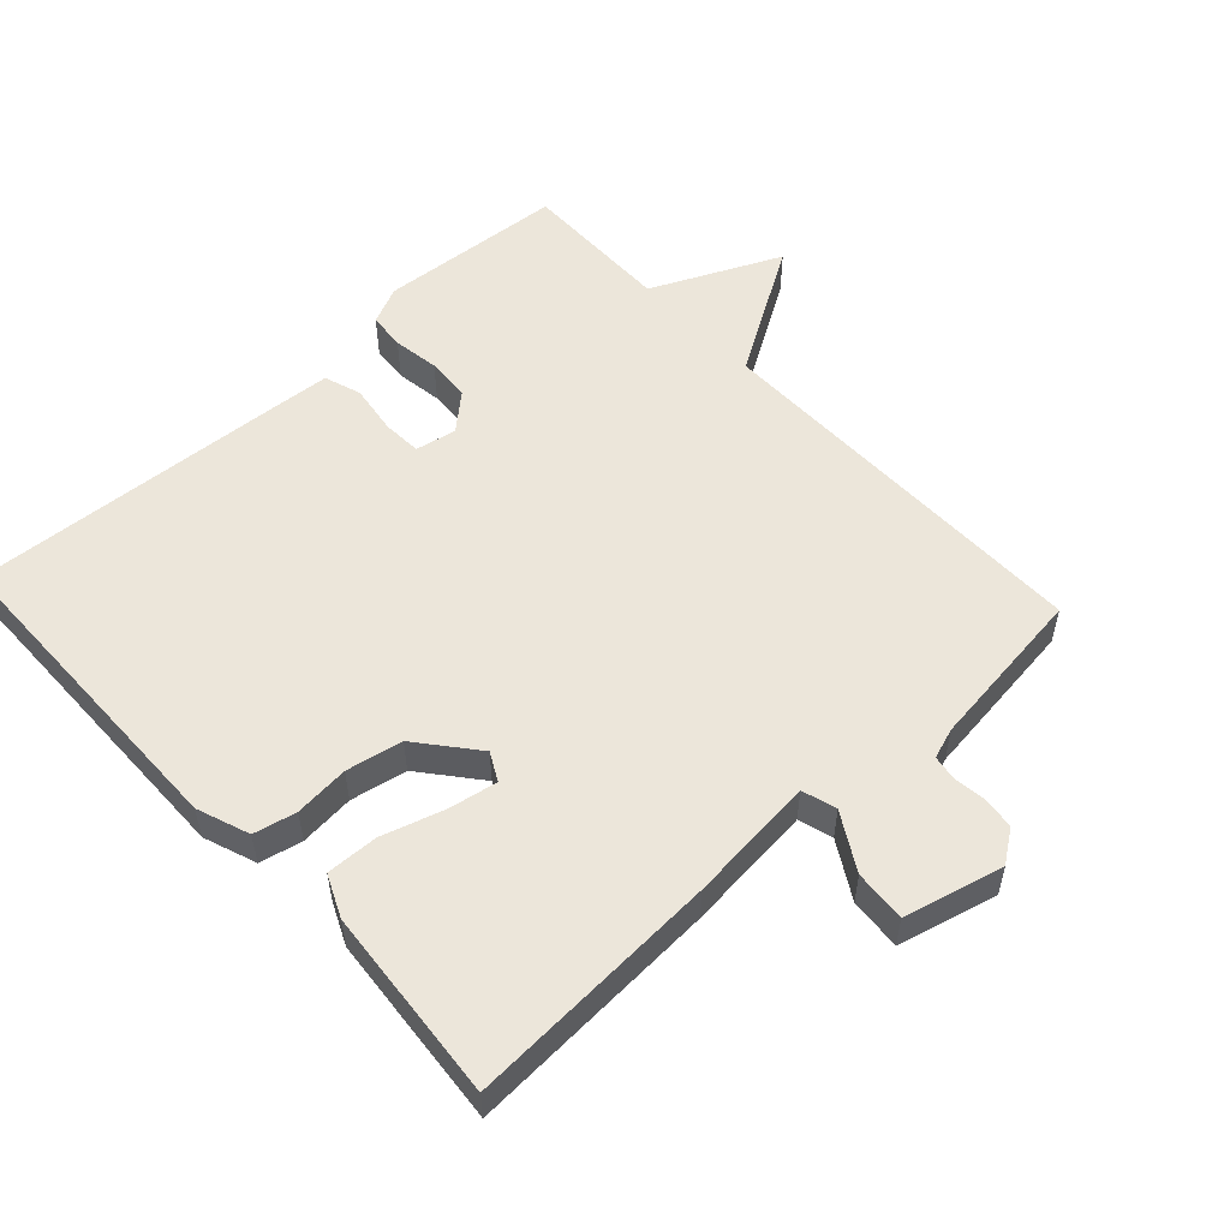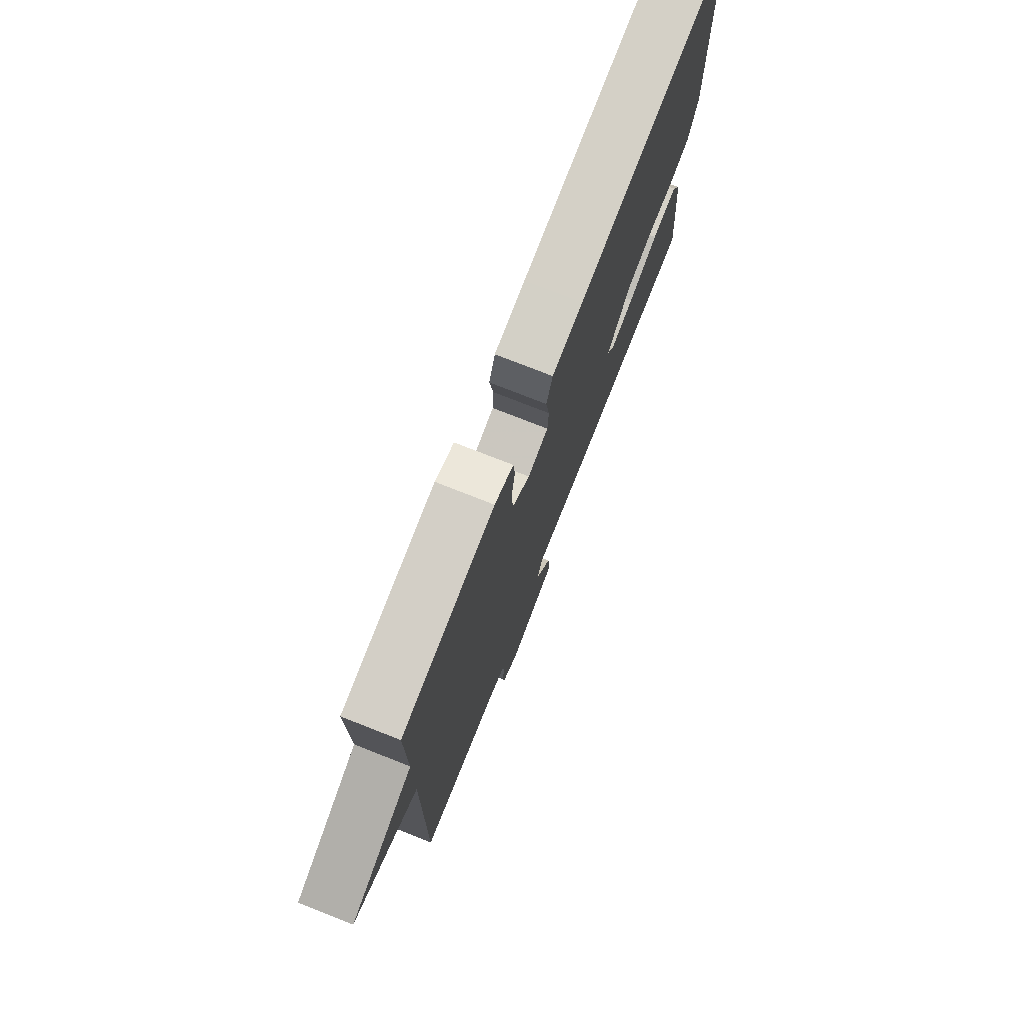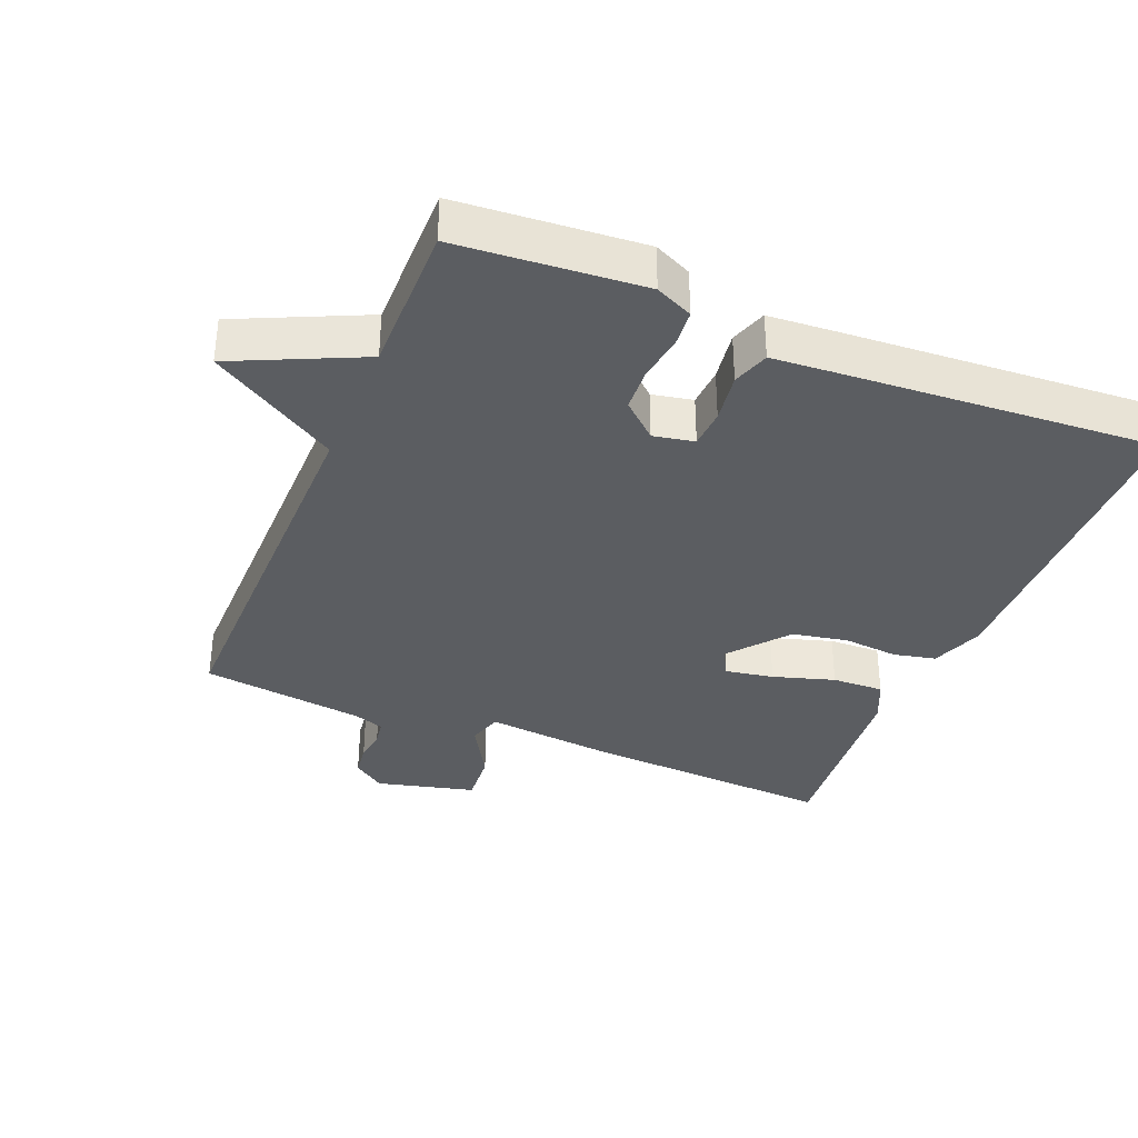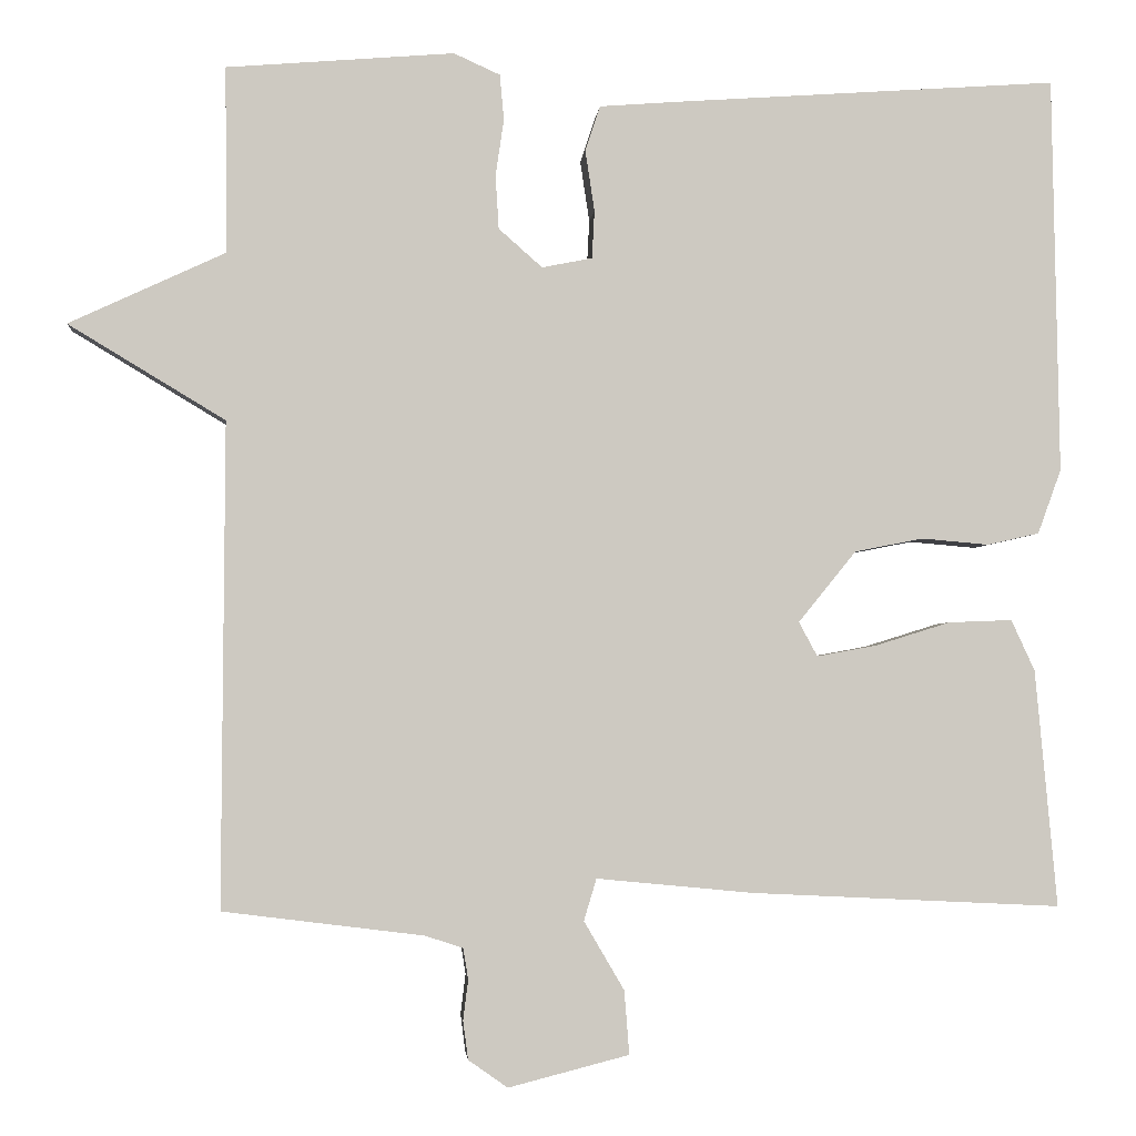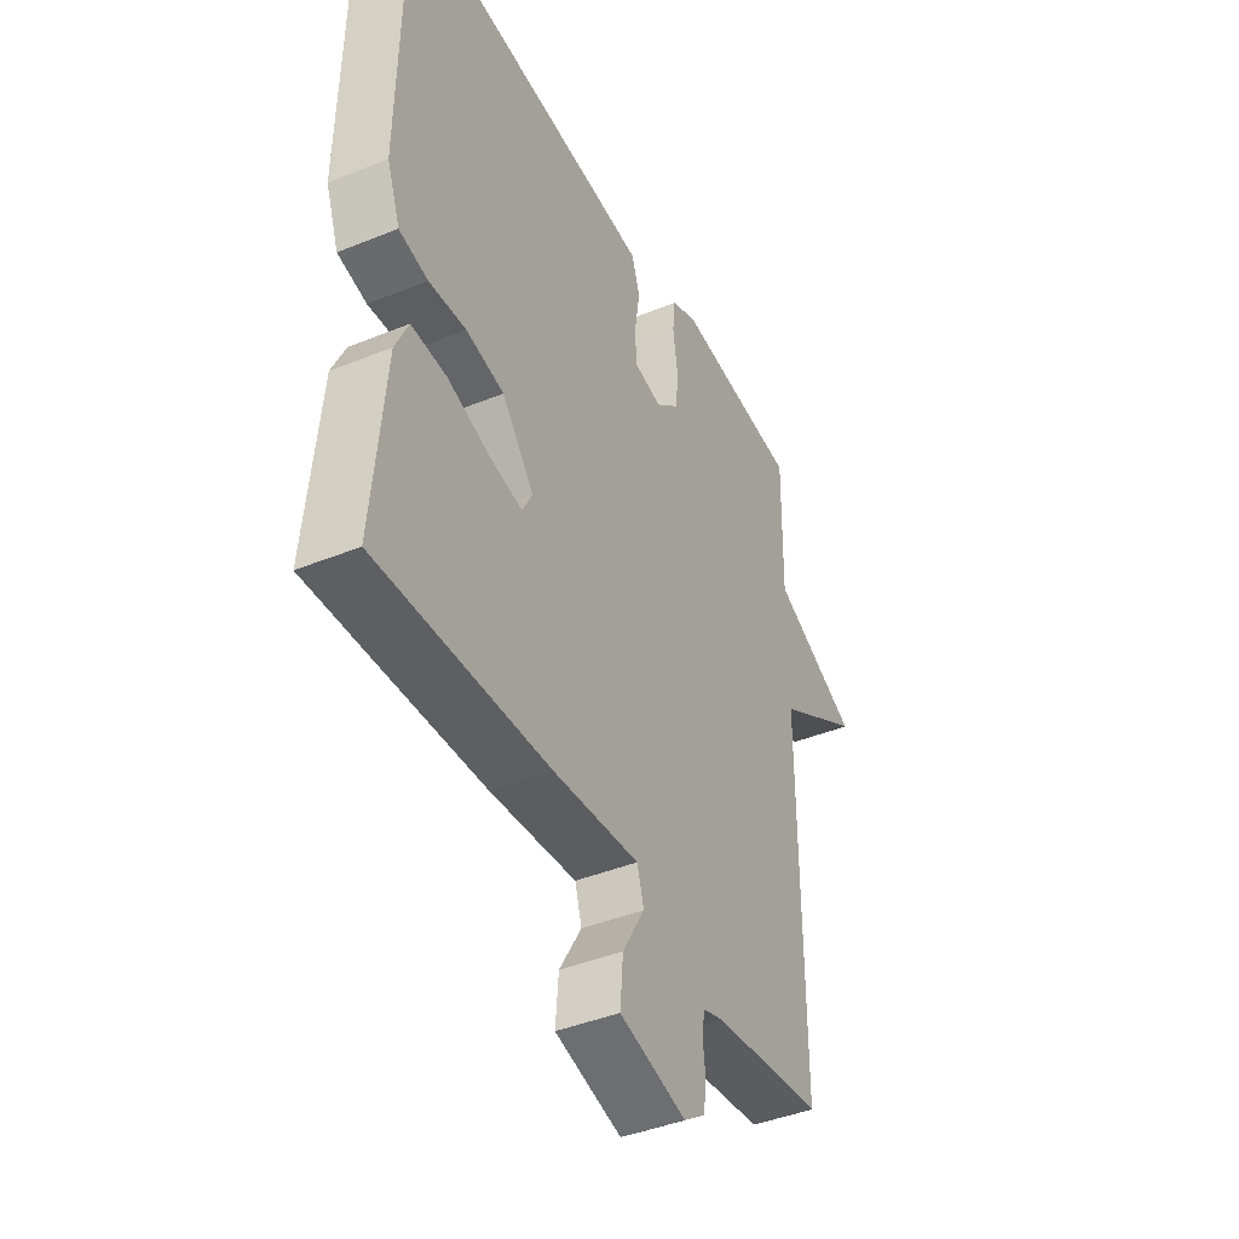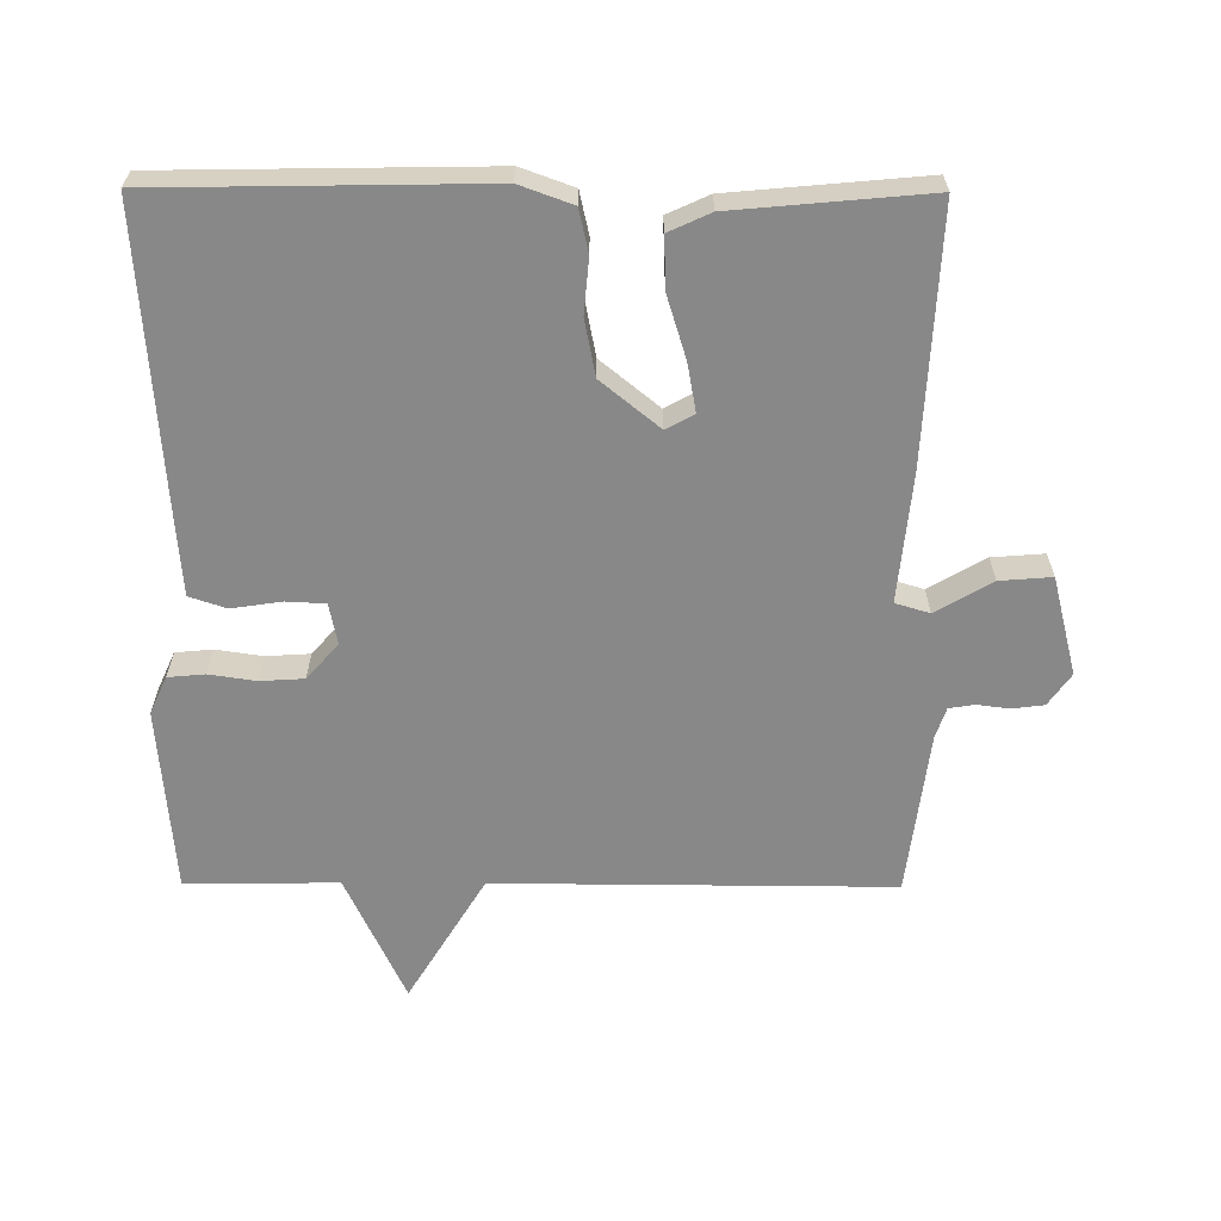
<metadata>
{"format":"obj","ext":"obj","renderer":"f3d","projection":"perspective","resolution":1024,"background":"white","views":[{"elev":54.3,"azim":137.1,"up":"+Y"},{"elev":76.2,"azim":-68.5,"up":"+Z"},{"elev":-35.7,"azim":-22.5,"up":"+Y"},{"elev":-2.8,"azim":-4.7,"up":"+Z"},{"elev":-42.2,"azim":116.0,"up":"+Z"},{"elev":-62.8,"azim":89.7,"up":"+Y"}]}
</metadata>
<code>
v -0.5 0.07 -0.5
v -0.497 0.07 0.078
v -0.684 0.07 0.191
v -0.497 0.07 0.278
v -0.5 0.07 0.5
v -0.228 0.07 0.522
v -0.173 0.07 0.497
v -0.168 0.07 0.443
v -0.178 0.07 0.375
v -0.174 0.07 0.311
v -0.122 0.07 0.265
v -0.062 0.07 0.277
v -0.059 0.07 0.334
v -0.07 0.07 0.407
v -0.052 0.07 0.461
v 0.039 0.07 0.468
v 0.5 0.07 0.5
v 0.508 0.07 0.026
v 0.48 0.07 -0.051
v 0.418 0.07 -0.065
v 0.338 0.07 -0.058
v 0.256 0.07 -0.074
v 0.187 0.07 -0.159
v 0.209 0.07 -0.2
v 0.28 0.07 -0.187
v 0.37 0.07 -0.159
v 0.446 0.07 -0.156
v 0.474 0.07 -0.217
v 0.5 0.07 -0.5
v 0.13 0.07 -0.482
v -0.057 0.07 -0.464
v -0.072 0.07 -0.514
v -0.024 0.07 -0.596
v -0.018 0.07 -0.672
v -0.162 0.07 -0.709
v -0.209 0.07 -0.676
v -0.215 0.07 -0.63
v -0.209 0.07 -0.582
v -0.215 0.07 -0.545
v -0.26 0.07 -0.53
v -0.5 0 -0.5
v -0.497 0 0.078
v -0.684 0 0.191
v -0.497 0 0.278
v -0.5 0 0.5
v -0.228 0 0.522
v -0.173 0 0.497
v -0.168 0 0.443
v -0.178 0 0.375
v -0.174 0 0.311
v -0.122 0 0.265
v -0.062 0 0.277
v -0.059 0 0.334
v -0.07 0 0.407
v -0.052 0 0.461
v 0.039 0 0.468
v 0.5 0 0.5
v 0.508 0 0.026
v 0.48 0 -0.051
v 0.418 0 -0.065
v 0.338 0 -0.058
v 0.256 0 -0.074
v 0.187 0 -0.159
v 0.209 0 -0.2
v 0.28 0 -0.187
v 0.37 0 -0.159
v 0.446 0 -0.156
v 0.474 0 -0.217
v 0.5 0 -0.5
v 0.13 0 -0.482
v -0.057 0 -0.464
v -0.072 0 -0.514
v -0.024 0 -0.596
v -0.018 0 -0.672
v -0.162 0 -0.709
v -0.209 0 -0.676
v -0.215 0 -0.63
v -0.209 0 -0.582
v -0.215 0 -0.545
v -0.26 0 -0.53
f 36 37 38
f 35 36 38
f 34 35 38
f 33 34 38
f 32 33 38
f 31 32 38 39
f 29 30 31
f 28 29 31
f 27 28 31
f 26 27 31
f 25 26 31
f 31 39 40
f 25 31 40
f 24 25 40
f 19 20 21
f 18 19 21
f 17 18 21
f 16 17 21
f 15 16 21
f 14 15 21
f 13 14 21
f 12 13 21 22
f 11 12 22 23
f 7 8 9
f 6 7 9
f 5 6 9
f 4 5 9
f 4 9 10
f 3 4 10
f 2 3 10
f 23 24 40
f 11 23 40
f 10 11 40
f 2 10 40
f 1 2 40
f 78 77 76
f 78 76 75
f 78 75 74
f 78 74 73
f 78 73 72
f 79 78 72 71
f 71 70 69
f 71 69 68
f 71 68 67
f 71 67 66
f 71 66 65
f 80 79 71
f 80 71 65
f 80 65 64
f 61 60 59
f 61 59 58
f 61 58 57
f 61 57 56
f 61 56 55
f 61 55 54
f 61 54 53
f 62 61 53 52
f 63 62 52 51
f 49 48 47
f 49 47 46
f 49 46 45
f 49 45 44
f 50 49 44
f 50 44 43
f 50 43 42
f 80 64 63
f 80 63 51
f 80 51 50
f 80 50 42
f 80 42 41
f 1 41 42 2
f 2 42 43 3
f 3 43 44 4
f 4 44 45 5
f 5 45 46 6
f 6 46 47 7
f 7 47 48 8
f 8 48 49 9
f 9 49 50 10
f 10 50 51 11
f 11 51 52 12
f 12 52 53 13
f 13 53 54 14
f 14 54 55 15
f 15 55 56 16
f 16 56 57 17
f 17 57 58 18
f 18 58 59 19
f 19 59 60 20
f 20 60 61 21
f 21 61 62 22
f 22 62 63 23
f 23 63 64 24
f 24 64 65 25
f 25 65 66 26
f 26 66 67 27
f 27 67 68 28
f 28 68 69 29
f 29 69 70 30
f 30 70 71 31
f 31 71 72 32
f 32 72 73 33
f 33 73 74 34
f 34 74 75 35
f 35 75 76 36
f 36 76 77 37
f 37 77 78 38
f 38 78 79 39
f 39 79 80 40
f 40 80 41 1

</code>
